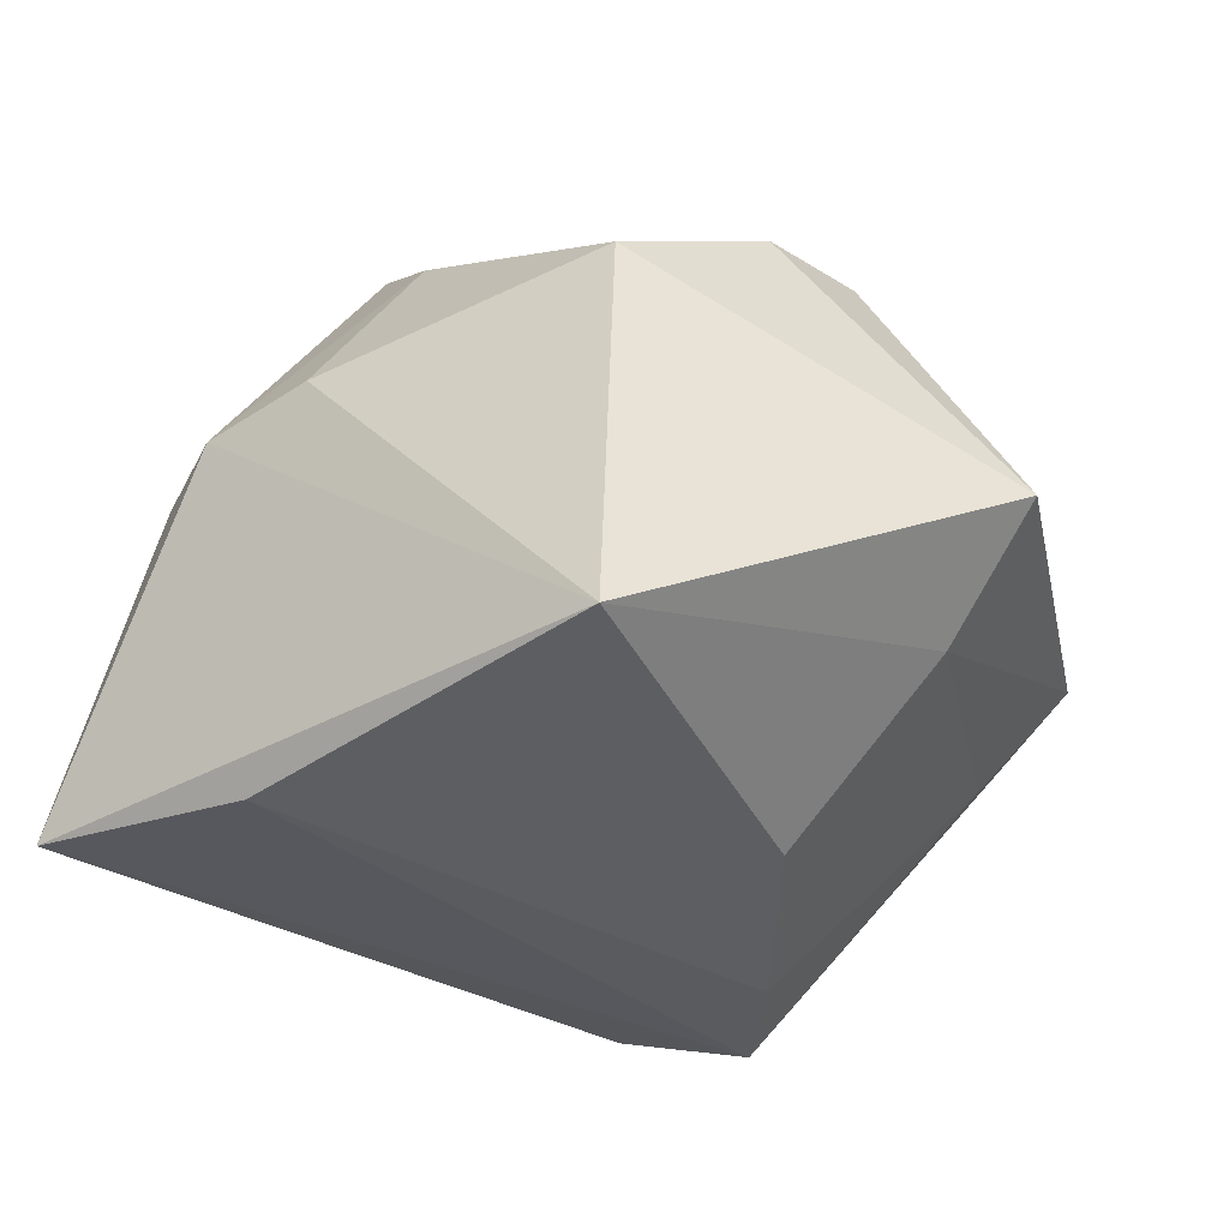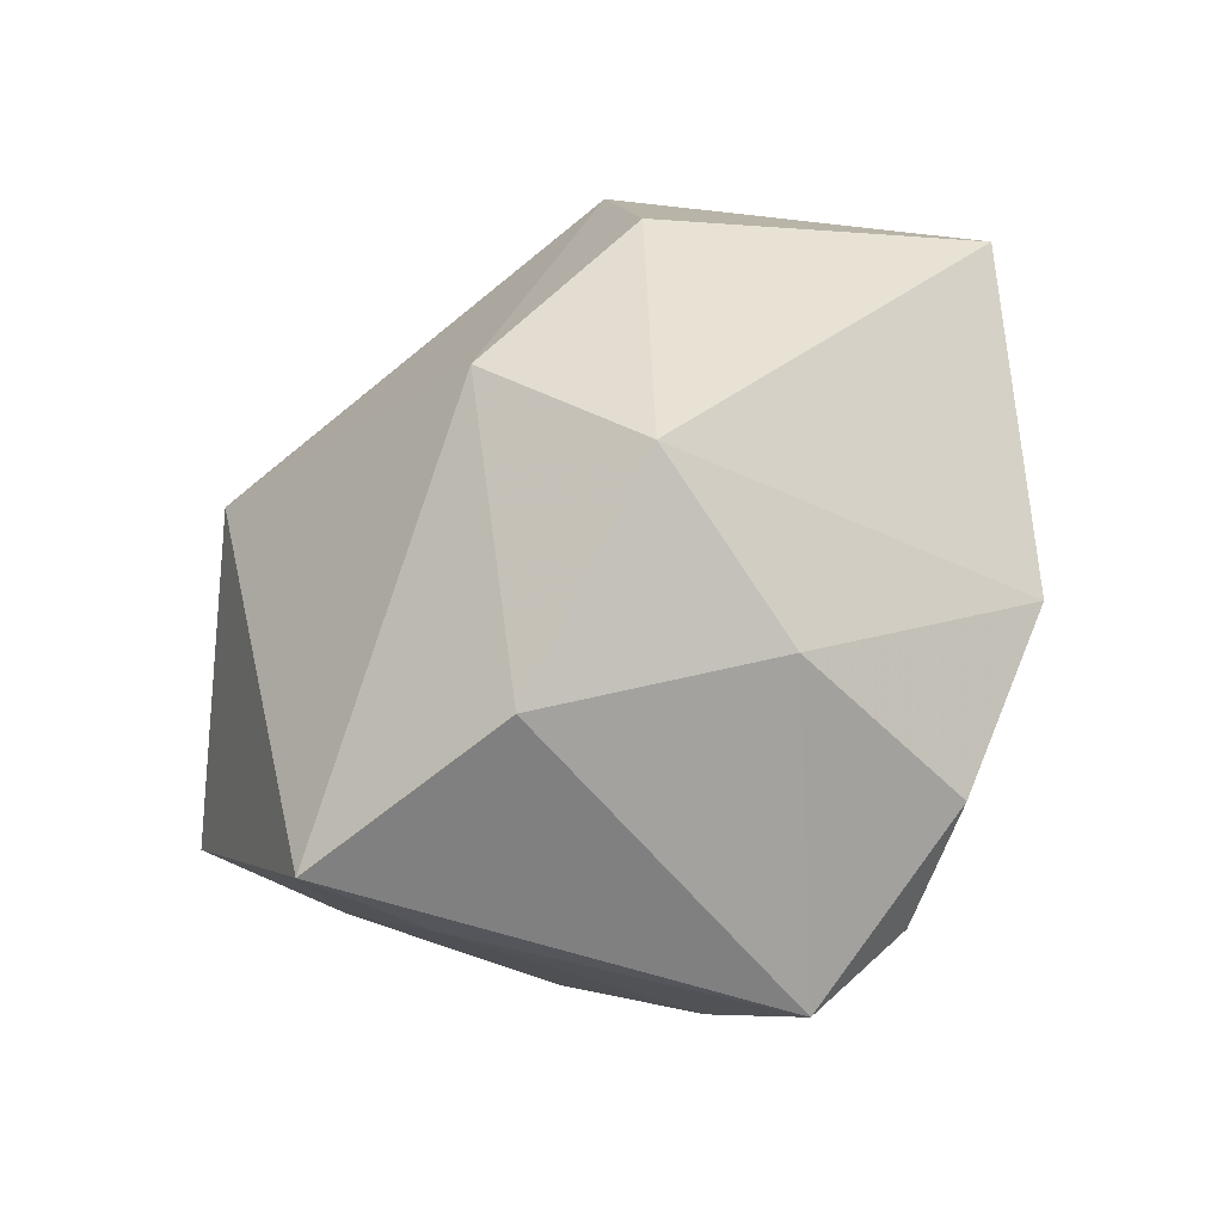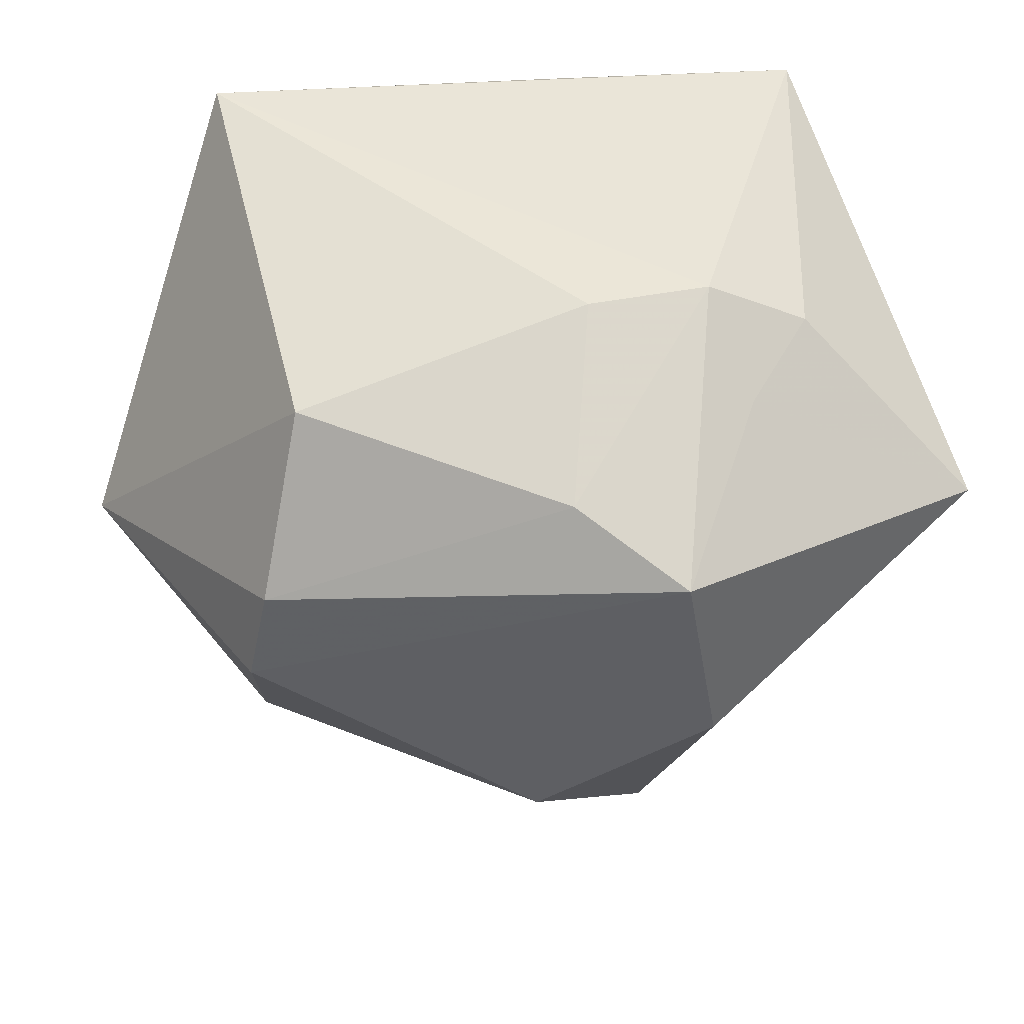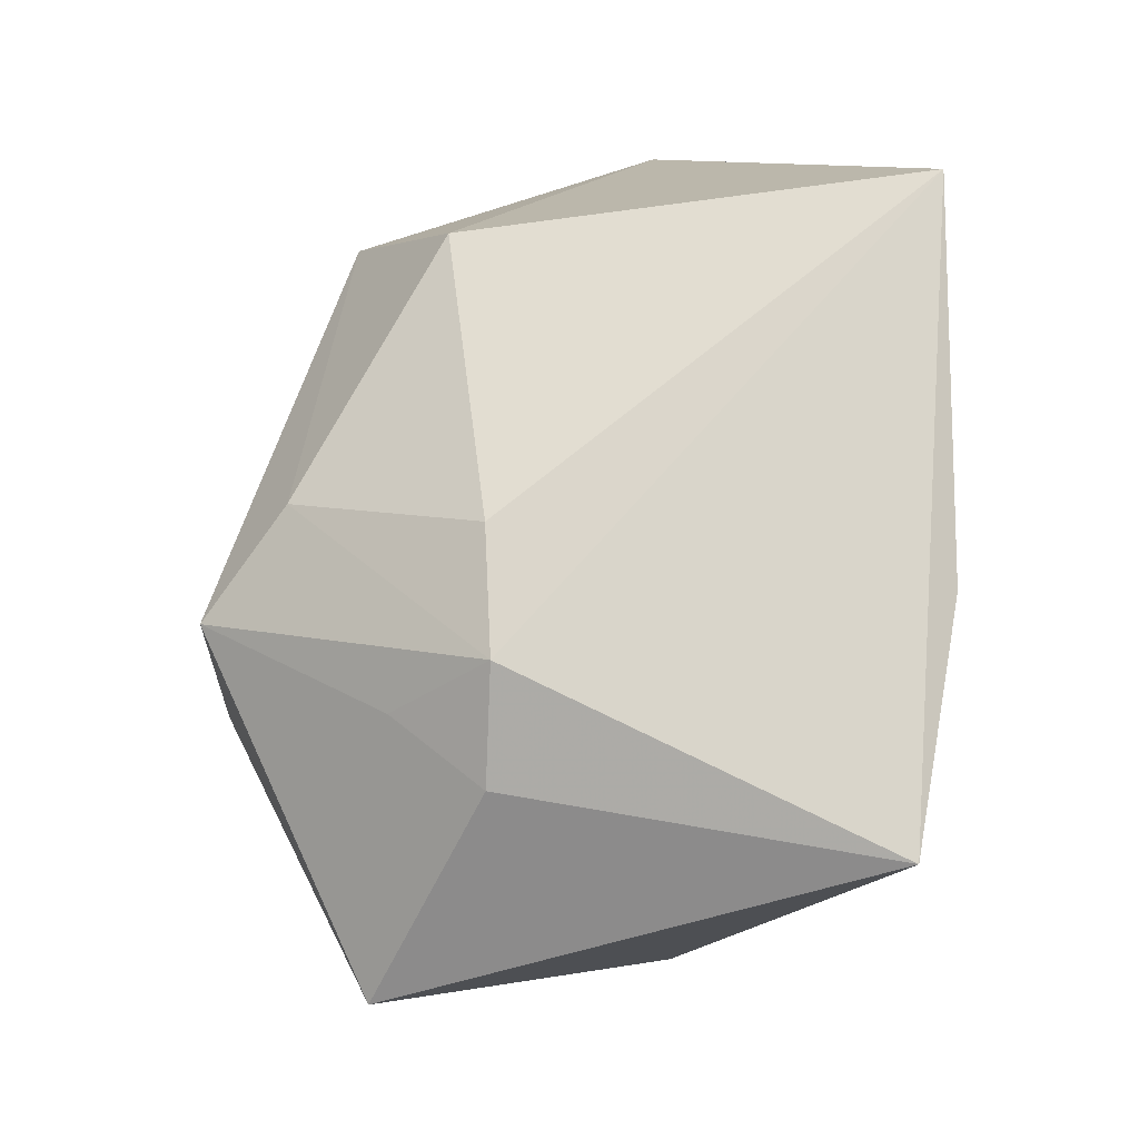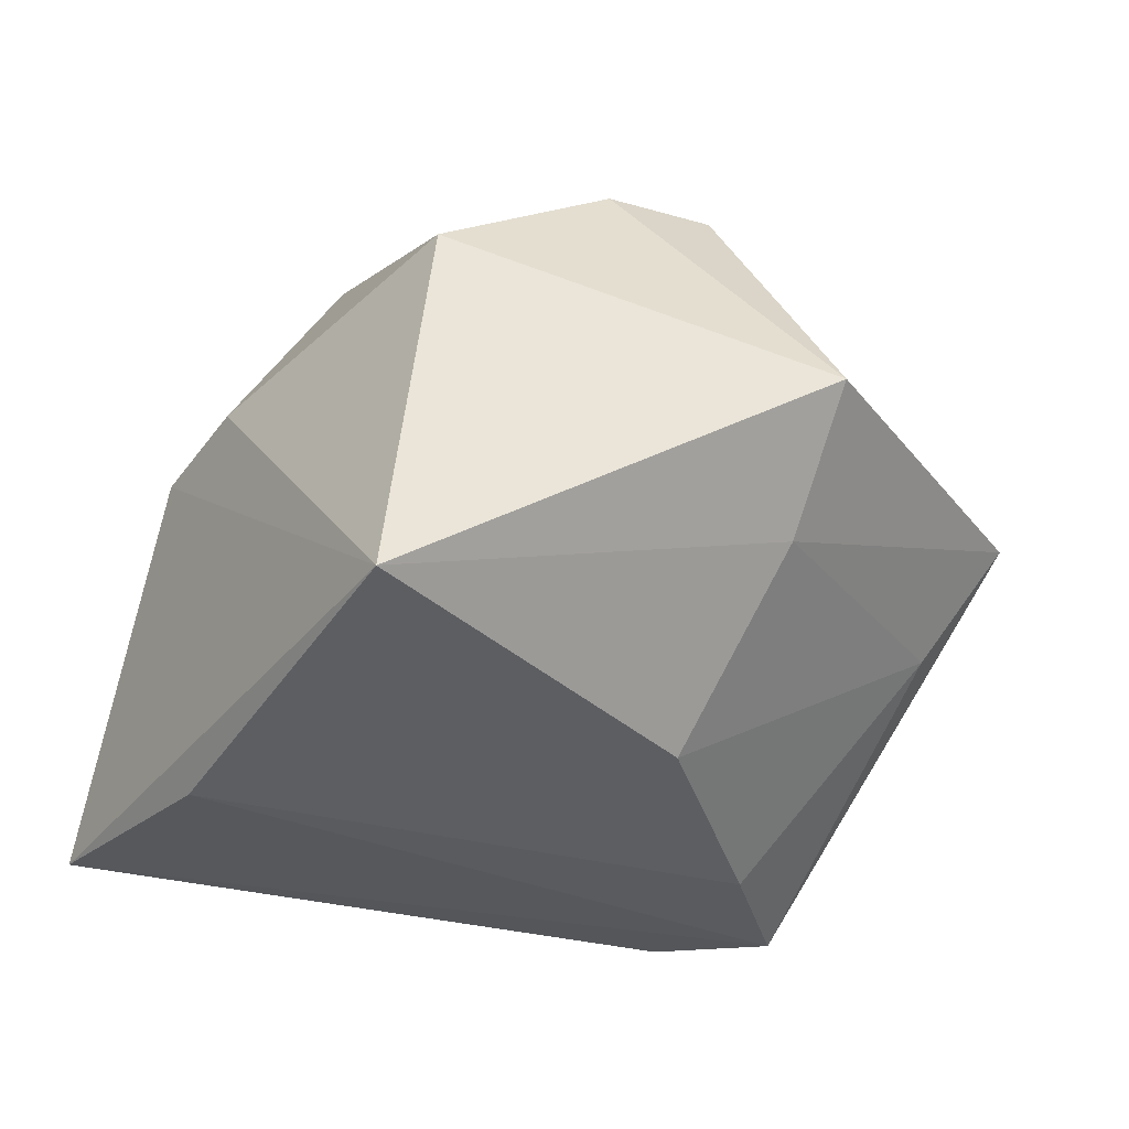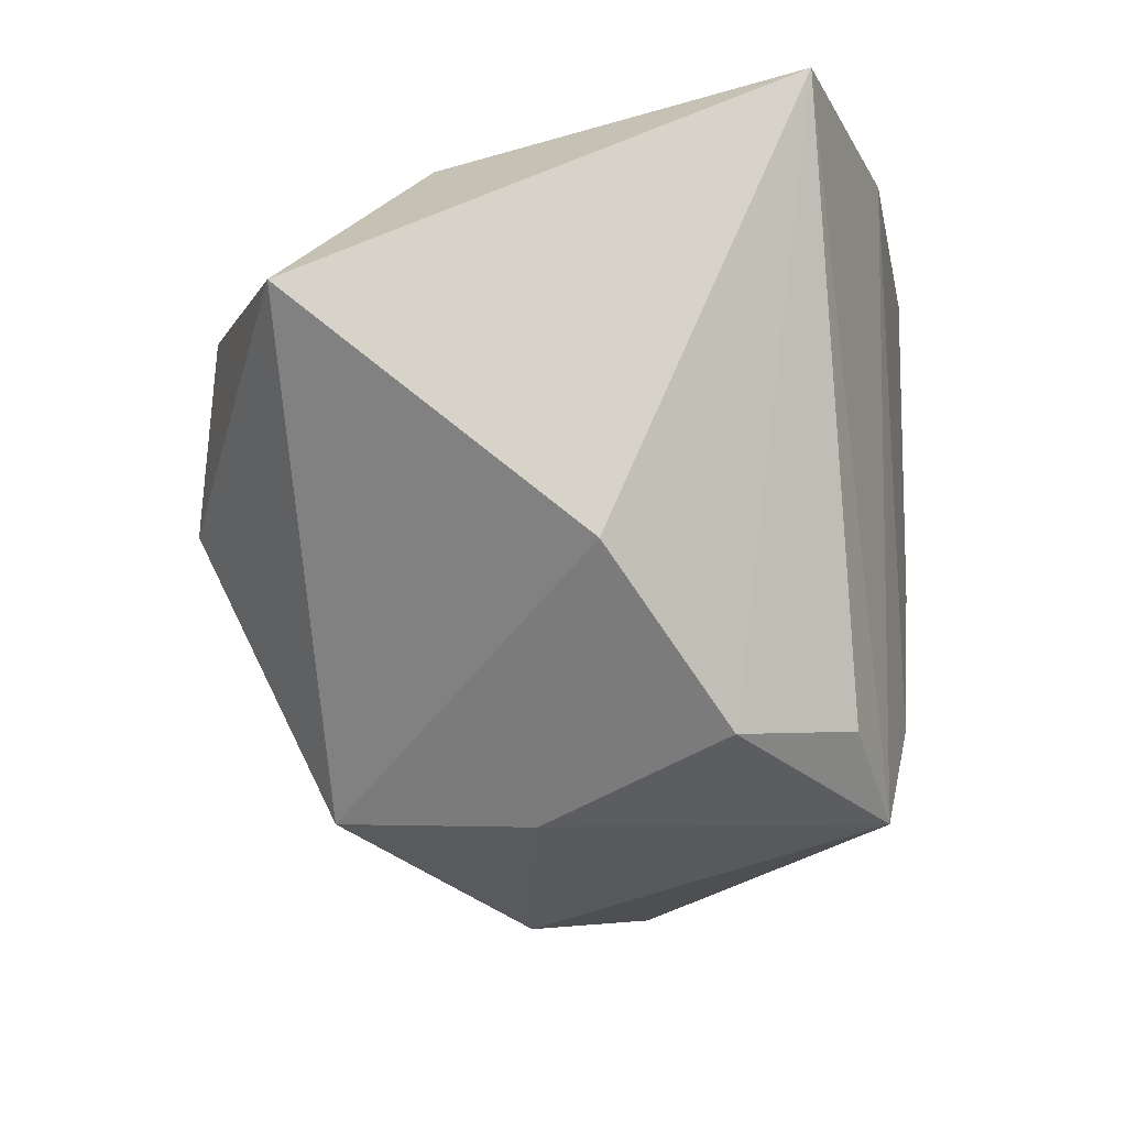
<metadata>
{"format":"obj","ext":"obj","renderer":"f3d","projection":"perspective","resolution":1024,"background":"white","views":[{"elev":-37.7,"azim":-141.9,"up":"+Z"},{"elev":-73.8,"azim":20.1,"up":"+Y"},{"elev":46.3,"azim":-9.7,"up":"+Y"},{"elev":73.5,"azim":90.0,"up":"+Y"},{"elev":-38.4,"azim":-123.5,"up":"+Z"},{"elev":-16.0,"azim":100.3,"up":"+Y"}]}
</metadata>
<code>
v 0.004767 -0.03212 -0.02751
v -0.03006 -0.0353 -0.0001852
v 0.02639 0.0254 0.01055
v 0.01654 0.03058 0.0101
v -0.01858 -0.004634 -0.02882
v -0.03127 -0.001034 0.02395
v 0.0143 -0.0331 0.003139
v 0.009905 0.028 -0.02884
v 0.009672 0.01663 0.03609
v 0.04202 0.009351 0.02113
v -0.04503 -0.004301 -0.00487
v 0.004645 0.0306 0.01065
v 0.01456 -0.02556 -0.02558
v -0.03435 -0.006057 -0.01475
v -0.02411 0.02449 0.01435
v 0.0332 0.02932 -0.02453
v 0.02291 -0.02719 -0.01573
v 0.03498 -0.0128 -0.006038
v 0.009366 -0.03132 0.02301
v -0.003649 -0.01867 0.03156
v -0.02912 0.008984 0.02362
v 0.0001584 0.0215 0.02821
v -0.02744 0.0306 -0.02884
v -0.007865 -0.03902 0.007871
v -0.02194 -0.03129 -0.009915
v 0.01936 0.02336 0.01898
v 0.0132 -0.00415 0.036
v -0.004705 -0.02165 -0.02884
f 23 11 15
f 20 6 2
f 2 6 11
f 16 23 4
f 9 6 20
f 16 1 8
f 8 23 16
f 15 11 21
f 11 6 21
f 6 9 21
f 3 10 16
f 16 4 3
f 27 9 20
f 10 9 27
f 22 9 4
f 15 21 22
f 22 21 9
f 24 2 1
f 20 2 24
f 13 1 16
f 16 17 13
f 13 17 1
f 11 23 14
f 23 5 14
f 14 2 11
f 28 8 1
f 23 8 28
f 28 5 23
f 4 9 26
f 26 3 4
f 26 9 10
f 10 3 26
f 15 22 12
f 12 22 4
f 12 23 15
f 12 4 23
f 1 17 7
f 7 24 1
f 5 28 25
f 2 14 25
f 25 14 5
f 1 2 25
f 25 28 1
f 18 7 17
f 16 10 18
f 18 17 16
f 10 27 19
f 19 18 10
f 7 18 19
f 19 27 20
f 20 24 19
f 24 7 19

</code>
